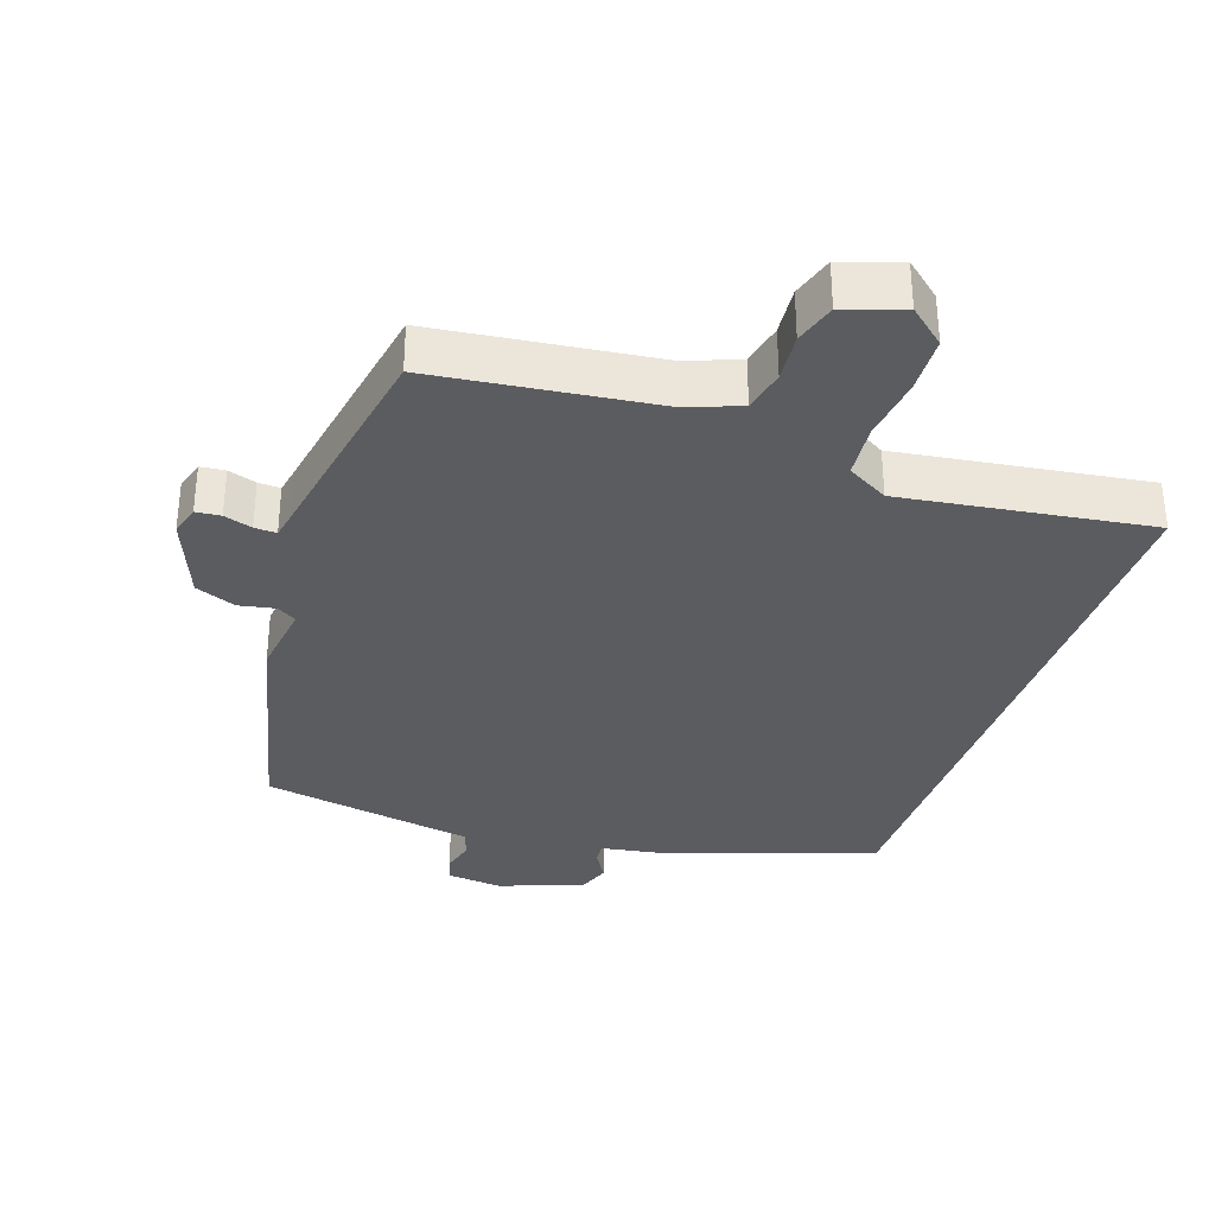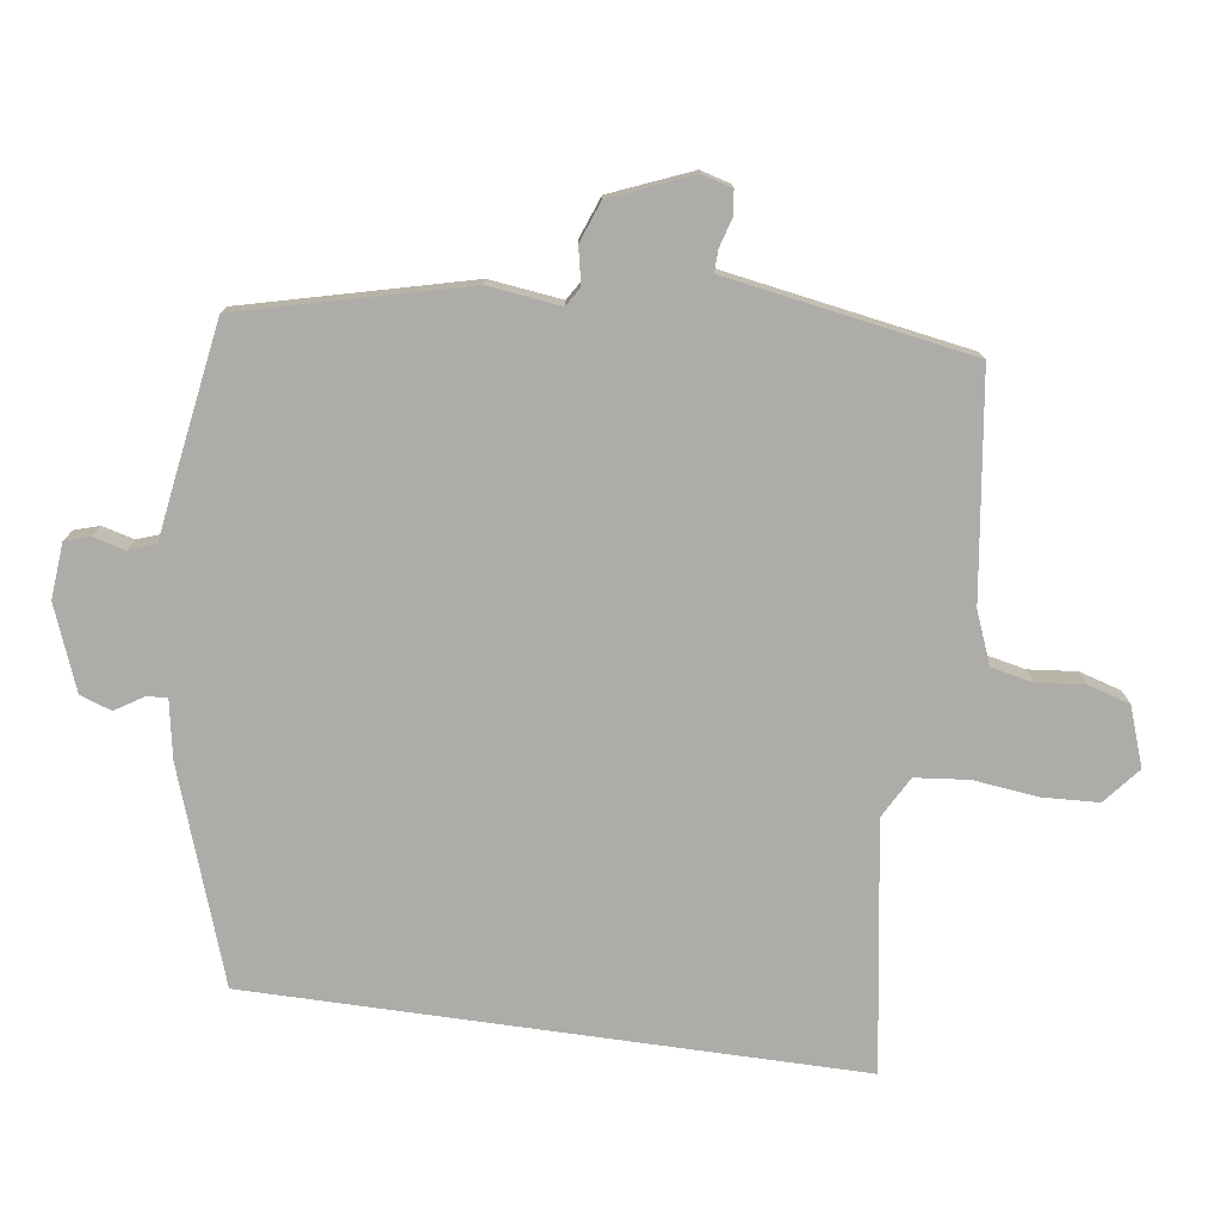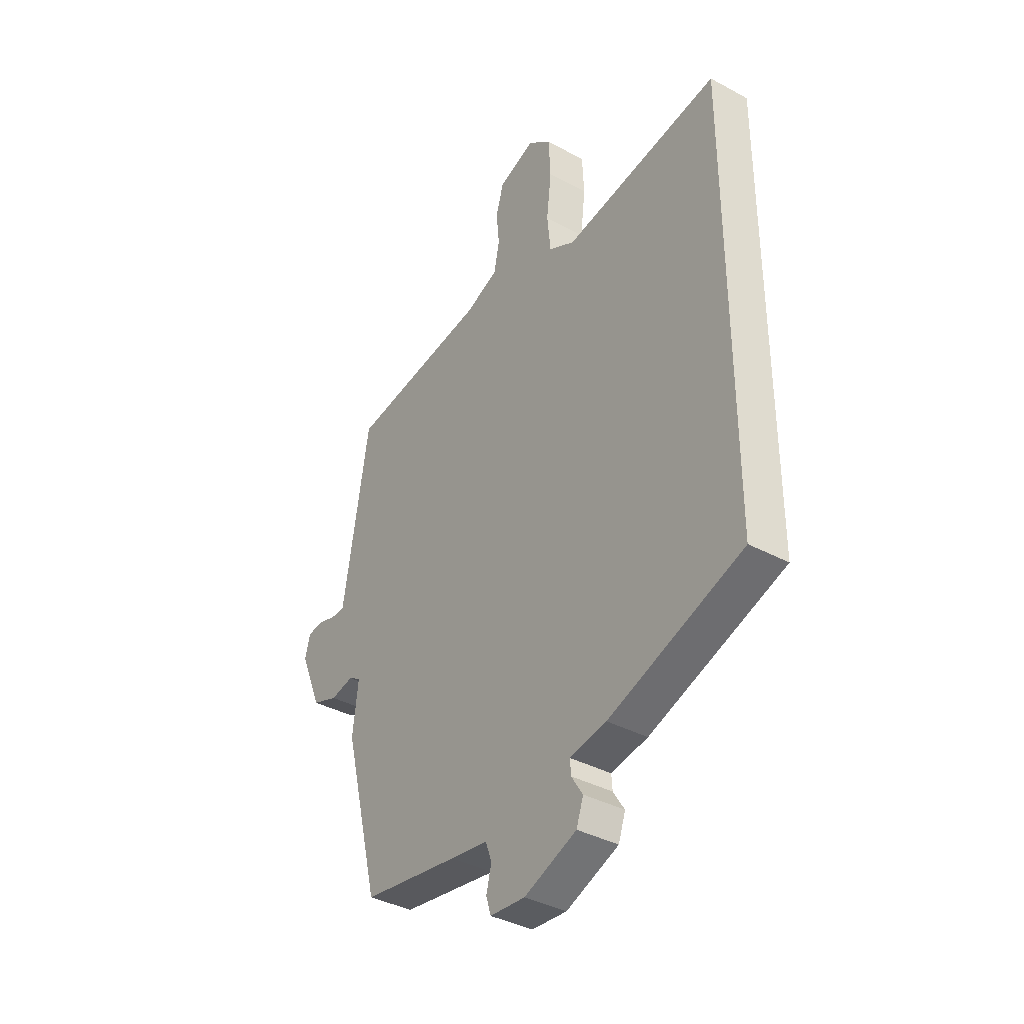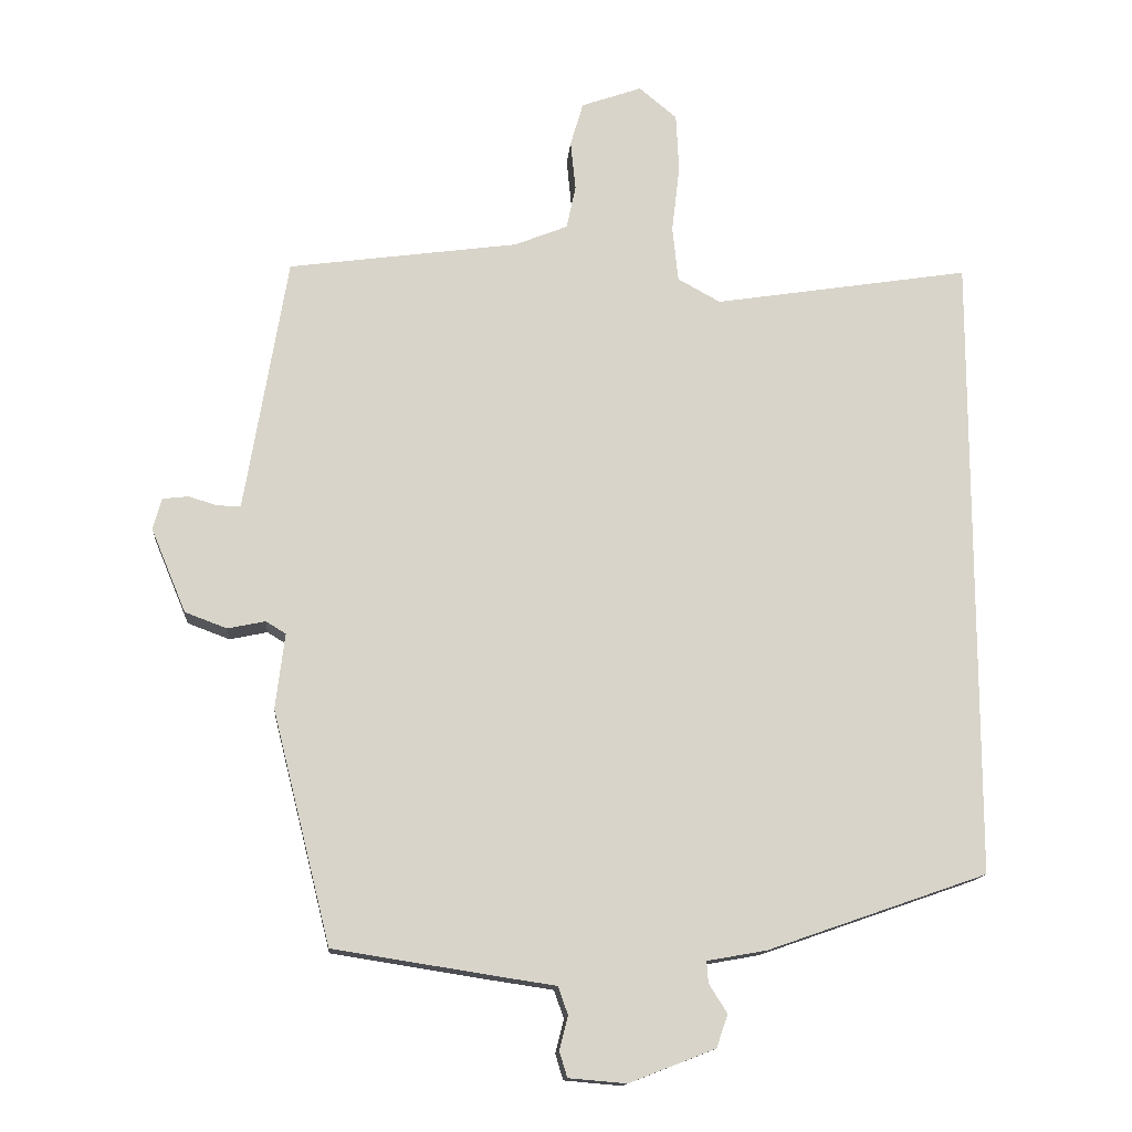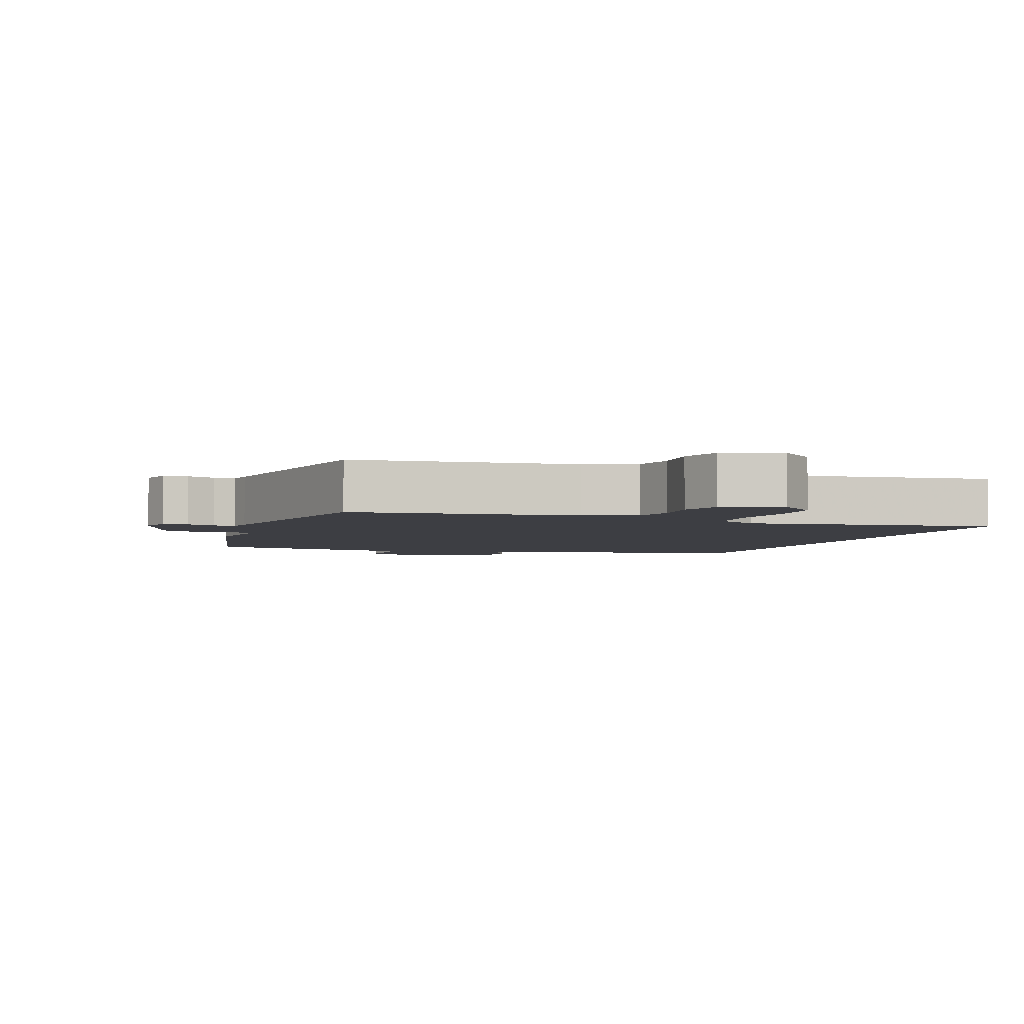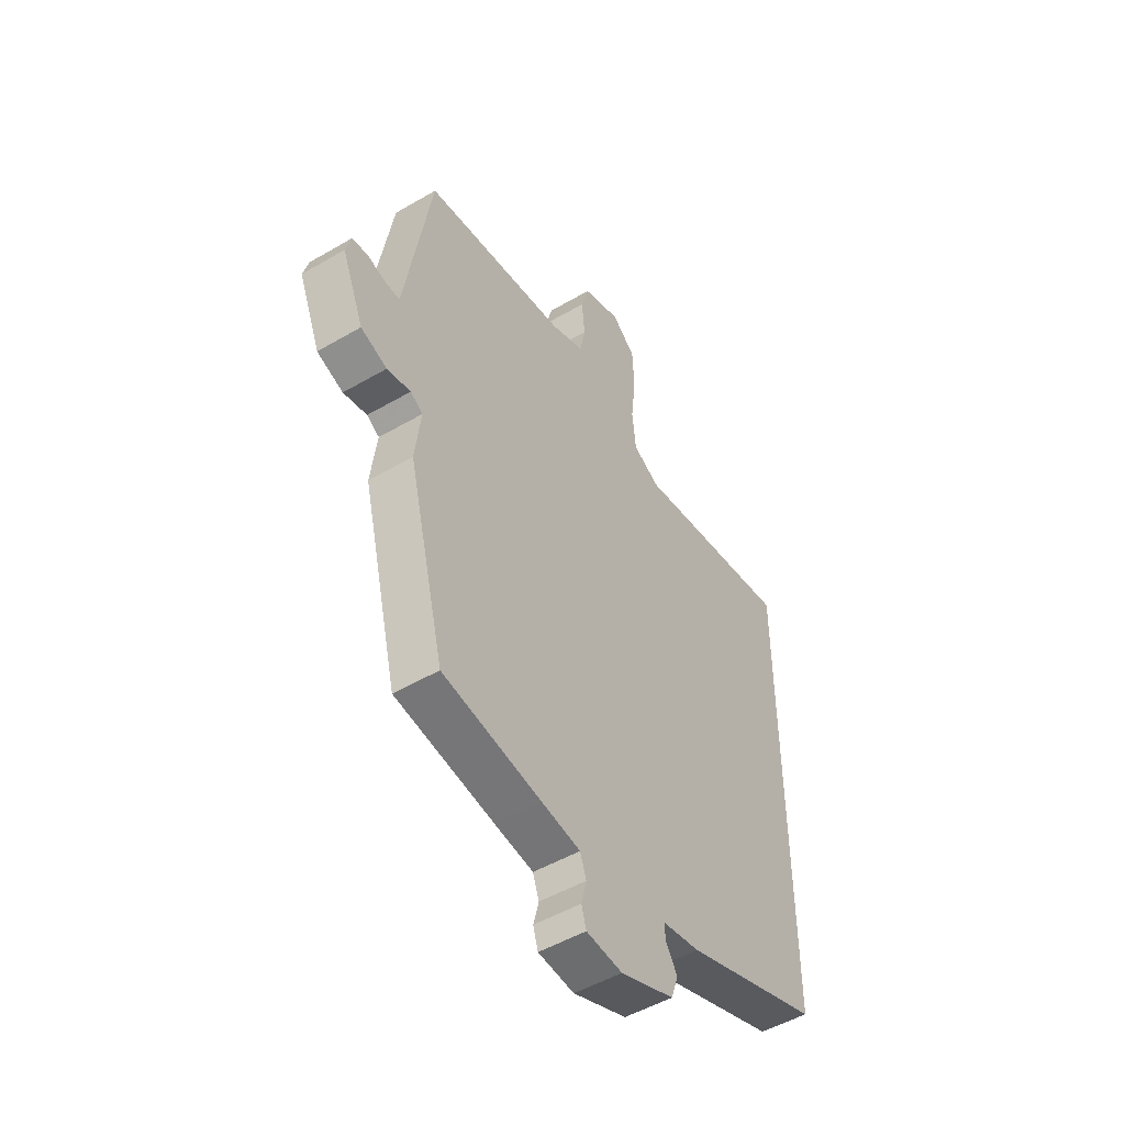
<metadata>
{"format":"obj","ext":"obj","renderer":"f3d","projection":"perspective","resolution":1024,"background":"white","views":[{"elev":-34.1,"azim":-19.5,"up":"+Y"},{"elev":-76.6,"azim":-98.0,"up":"+Y"},{"elev":-37.7,"azim":55.3,"up":"+Z"},{"elev":-14.1,"azim":-4.7,"up":"+Z"},{"elev":-3.7,"azim":-20.6,"up":"+Y"},{"elev":-50.0,"azim":-57.2,"up":"+Z"}]}
</metadata>
<code>
v 0.5 0.07 -0.368
v 0.192 0.07 -0.475
v 0.108 0.07 -0.49
v 0.11 0.07 -0.52
v 0.136 0.07 -0.561
v 0.12 0.07 -0.607
v -0.001 0.07 -0.654
v -0.082 0.07 -0.647
v -0.093 0.07 -0.611
v -0.081 0.07 -0.564
v -0.095 0.07 -0.525
v -0.182 0.07 -0.512
v -0.404 0.07 -0.477
v -0.486 0.07 -0.151
v -0.473 0.07 -0.045
v -0.501 0.07 -0.028
v -0.554 0.07 -0.039
v -0.613 0.07 -0.017
v -0.662 0.07 0.101
v -0.65 0.07 0.145
v -0.614 0.07 0.149
v -0.573 0.07 0.137
v -0.541 0.07 0.136
v -0.535 0.07 0.17
v -0.481 0.07 0.495
v -0.158 0.07 0.539
v -0.083 0.07 0.569
v -0.07 0.07 0.63
v -0.077 0.07 0.7
v -0.059 0.07 0.761
v 0.026 0.07 0.791
v 0.079 0.07 0.747
v 0.083 0.07 0.665
v 0.072 0.07 0.571
v 0.08 0.07 0.493
v 0.14 0.07 0.46
v 0.5 0.07 0.516
v 0.5 0 -0.368
v 0.192 0 -0.475
v 0.108 0 -0.49
v 0.11 0 -0.52
v 0.136 0 -0.561
v 0.12 0 -0.607
v -0.001 0 -0.654
v -0.082 0 -0.647
v -0.093 0 -0.611
v -0.081 0 -0.564
v -0.095 0 -0.525
v -0.182 0 -0.512
v -0.404 0 -0.477
v -0.486 0 -0.151
v -0.473 0 -0.045
v -0.501 0 -0.028
v -0.554 0 -0.039
v -0.613 0 -0.017
v -0.662 0 0.101
v -0.65 0 0.145
v -0.614 0 0.149
v -0.573 0 0.137
v -0.541 0 0.136
v -0.535 0 0.17
v -0.481 0 0.495
v -0.158 0 0.539
v -0.083 0 0.569
v -0.07 0 0.63
v -0.077 0 0.7
v -0.059 0 0.761
v 0.026 0 0.791
v 0.079 0 0.747
v 0.083 0 0.665
v 0.072 0 0.571
v 0.08 0 0.493
v 0.14 0 0.46
v 0.5 0 0.516
f 36 37 1 2
f 35 36 2 3
f 34 35 3
f 31 32 33 34
f 31 34 3
f 28 29 30 31
f 27 28 31 3
f 26 27 3 4
f 24 25 26 4
f 23 24 4 5
f 22 23 5 6
f 16 17 18 19
f 15 16 19 20
f 12 13 14 15
f 11 12 15
f 7 8 9 10
f 7 10 11
f 6 7 11
f 22 6 11 15
f 15 20 21 22
f 39 38 74 73
f 40 39 73 72
f 40 72 71
f 71 70 69 68
f 40 71 68
f 68 67 66 65
f 40 68 65 64
f 41 40 64 63
f 41 63 62 61
f 42 41 61 60
f 43 42 60 59
f 56 55 54 53
f 57 56 53 52
f 52 51 50 49
f 52 49 48
f 47 46 45 44
f 48 47 44
f 48 44 43
f 52 48 43 59
f 59 58 57 52
f 1 38 39 2
f 2 39 40 3
f 3 40 41 4
f 4 41 42 5
f 5 42 43 6
f 6 43 44 7
f 7 44 45 8
f 8 45 46 9
f 9 46 47 10
f 10 47 48 11
f 11 48 49 12
f 12 49 50 13
f 13 50 51 14
f 14 51 52 15
f 15 52 53 16
f 16 53 54 17
f 17 54 55 18
f 18 55 56 19
f 19 56 57 20
f 20 57 58 21
f 21 58 59 22
f 22 59 60 23
f 23 60 61 24
f 24 61 62 25
f 25 62 63 26
f 26 63 64 27
f 27 64 65 28
f 28 65 66 29
f 29 66 67 30
f 30 67 68 31
f 31 68 69 32
f 32 69 70 33
f 33 70 71 34
f 34 71 72 35
f 35 72 73 36
f 36 73 74 37
f 37 74 38 1

</code>
